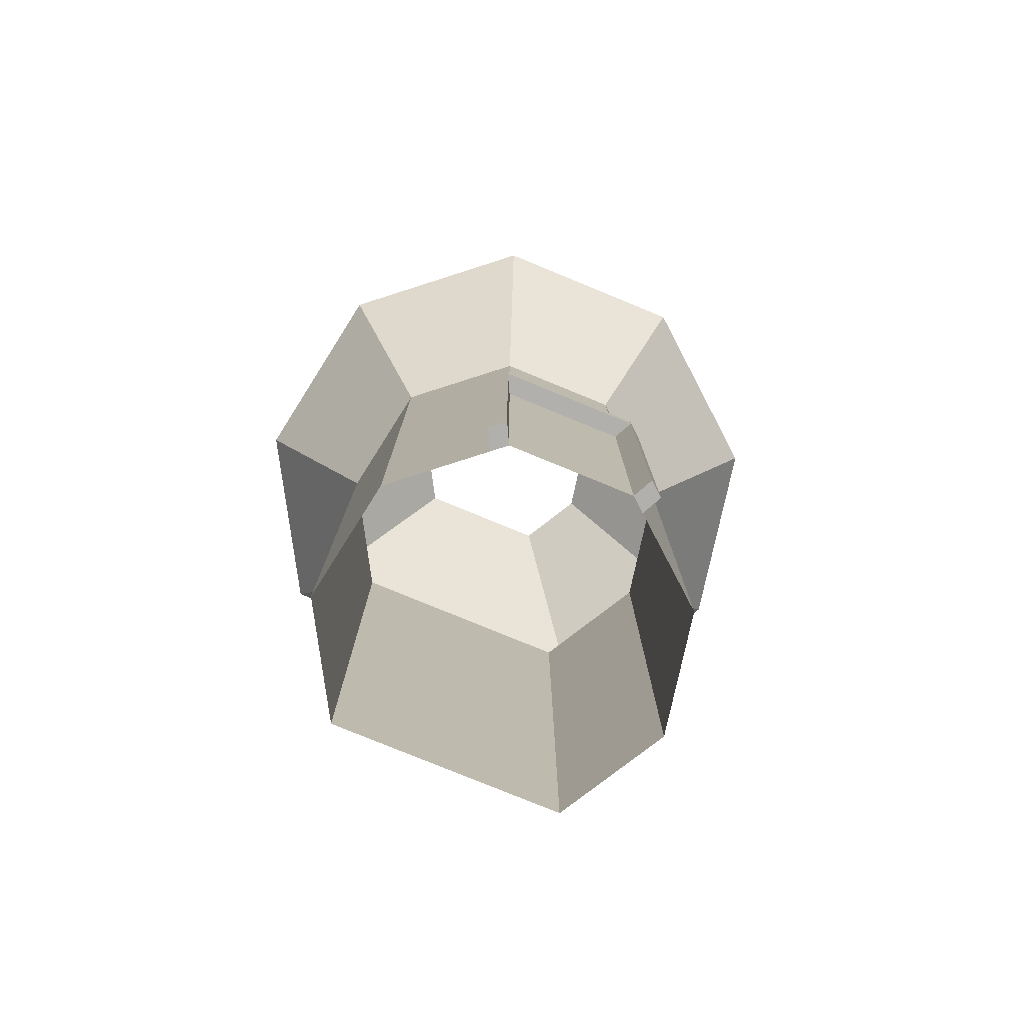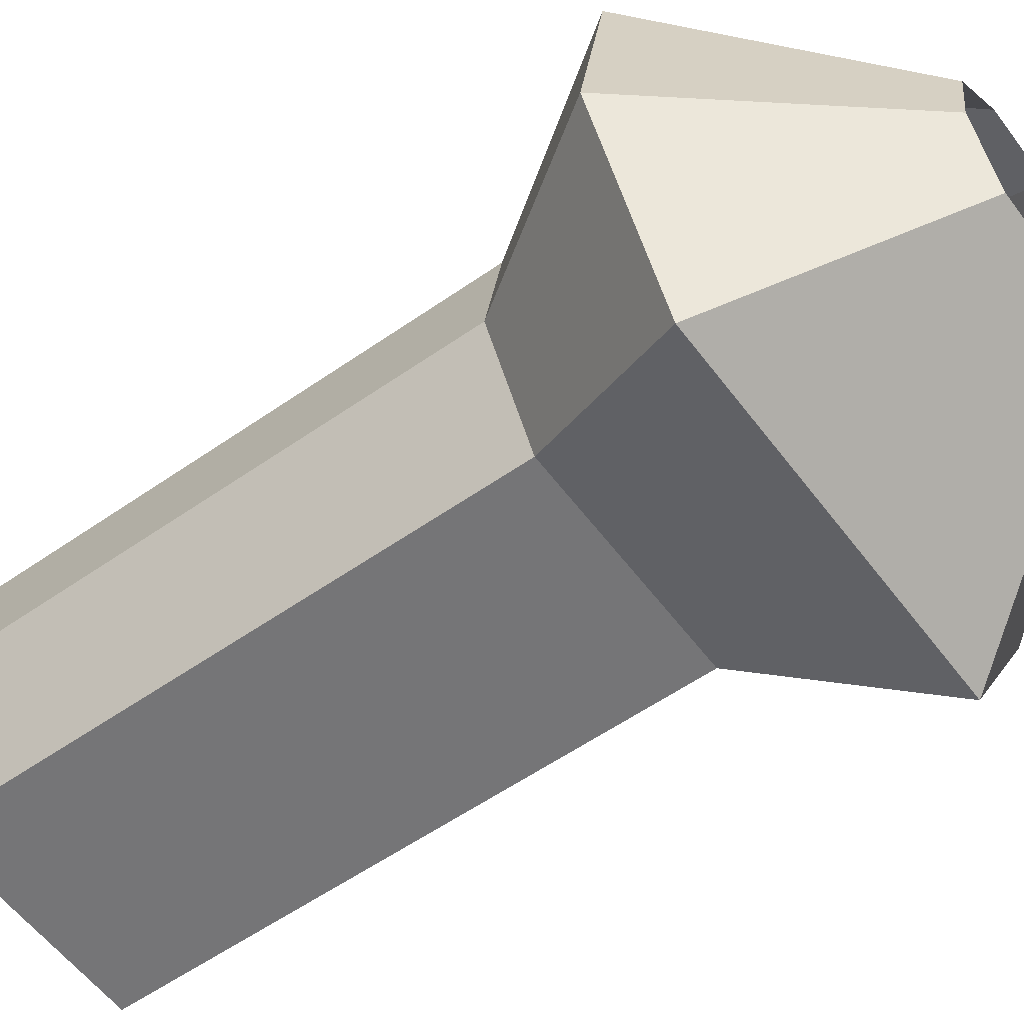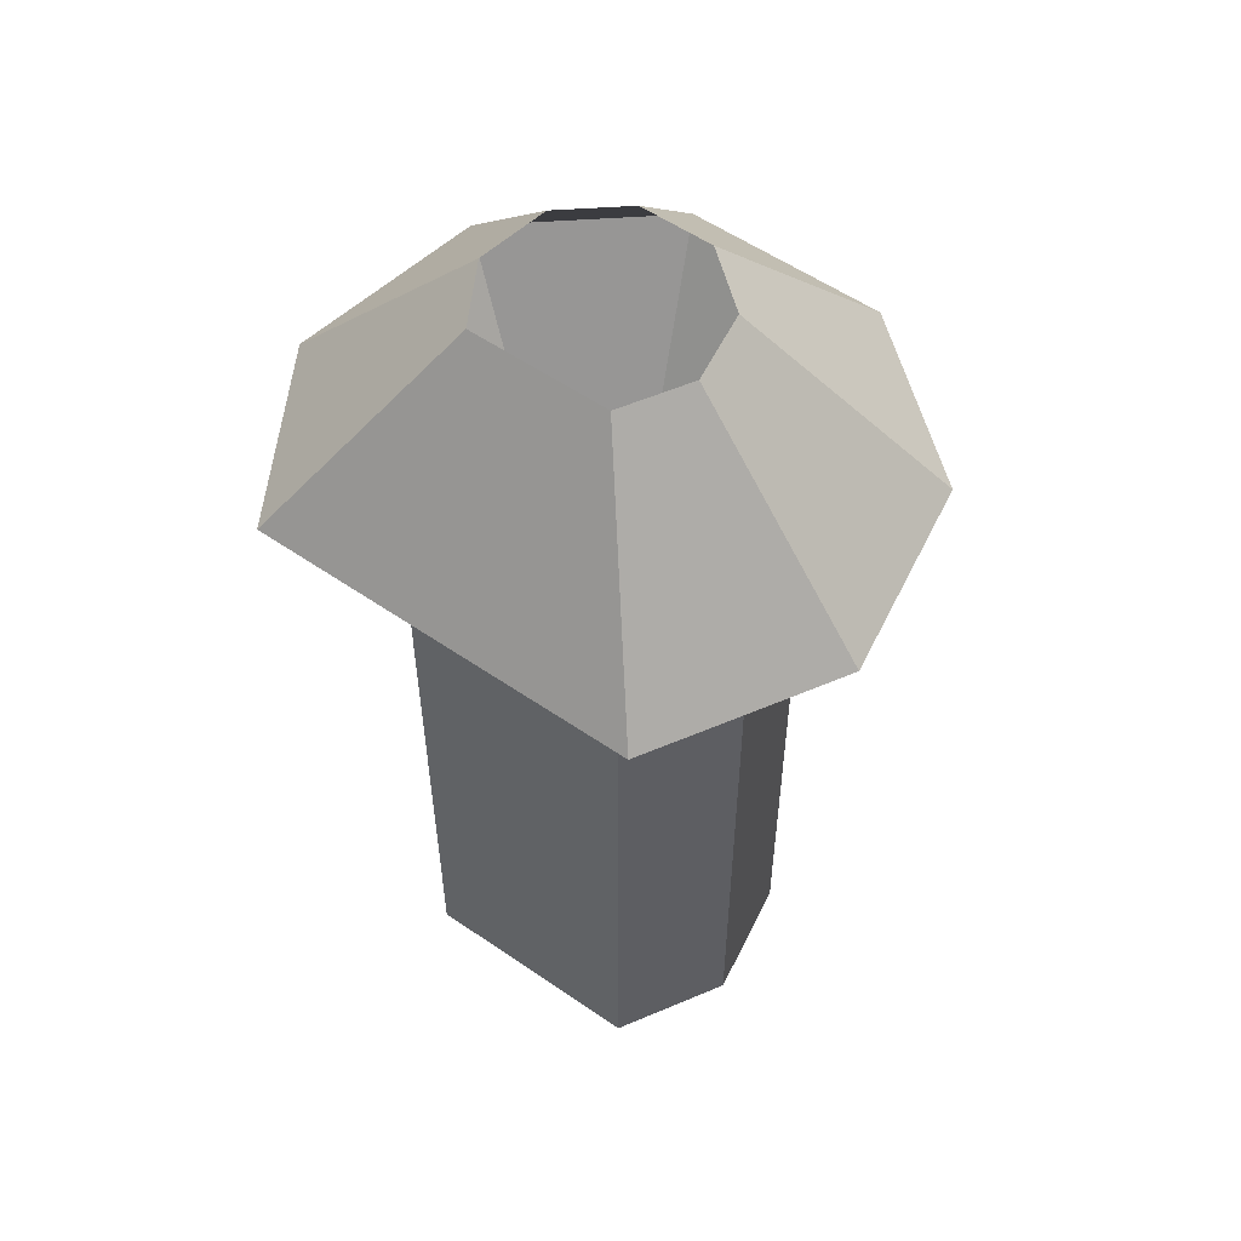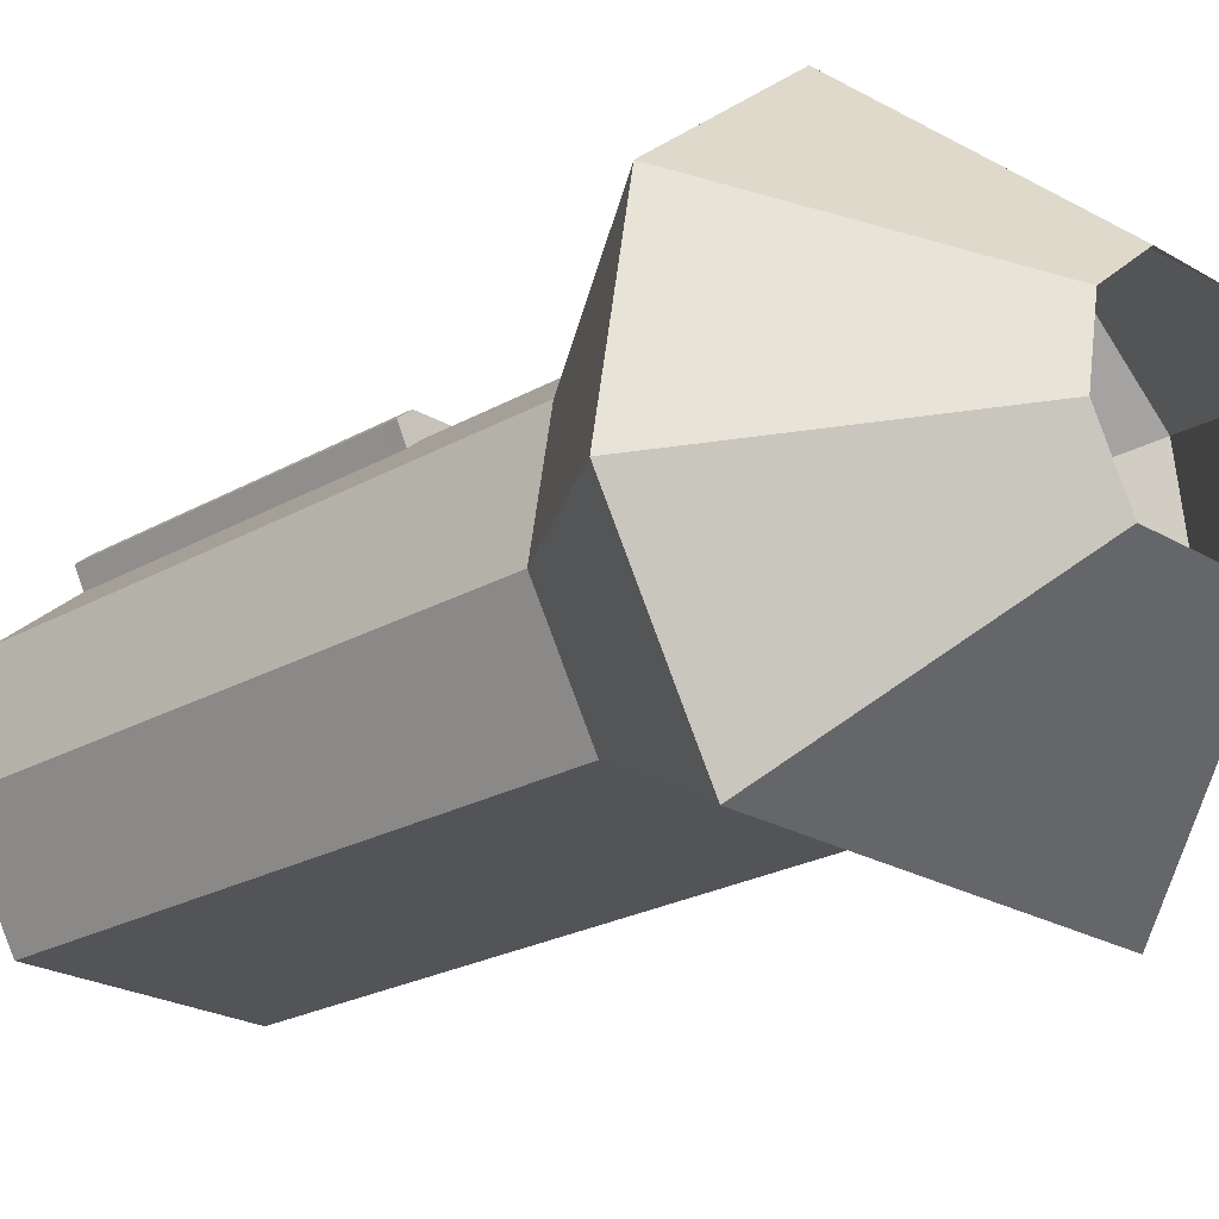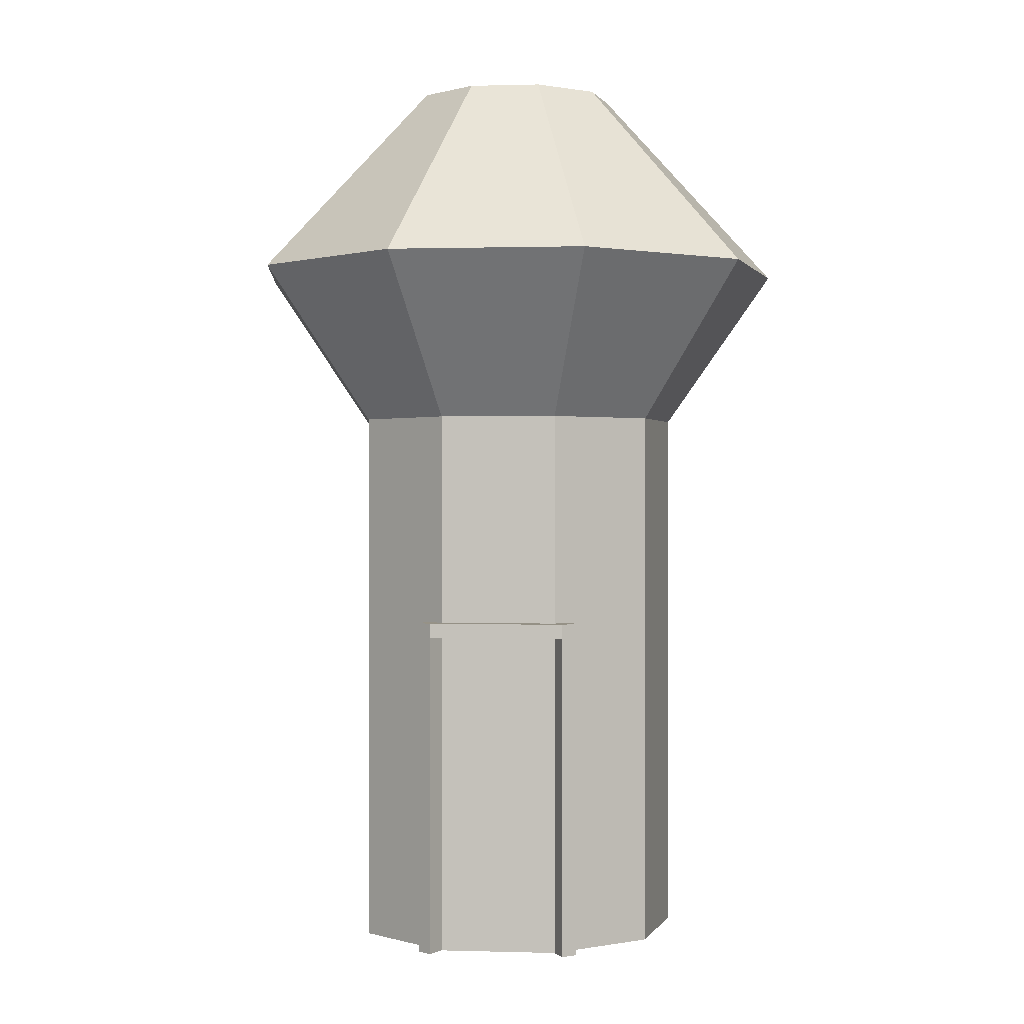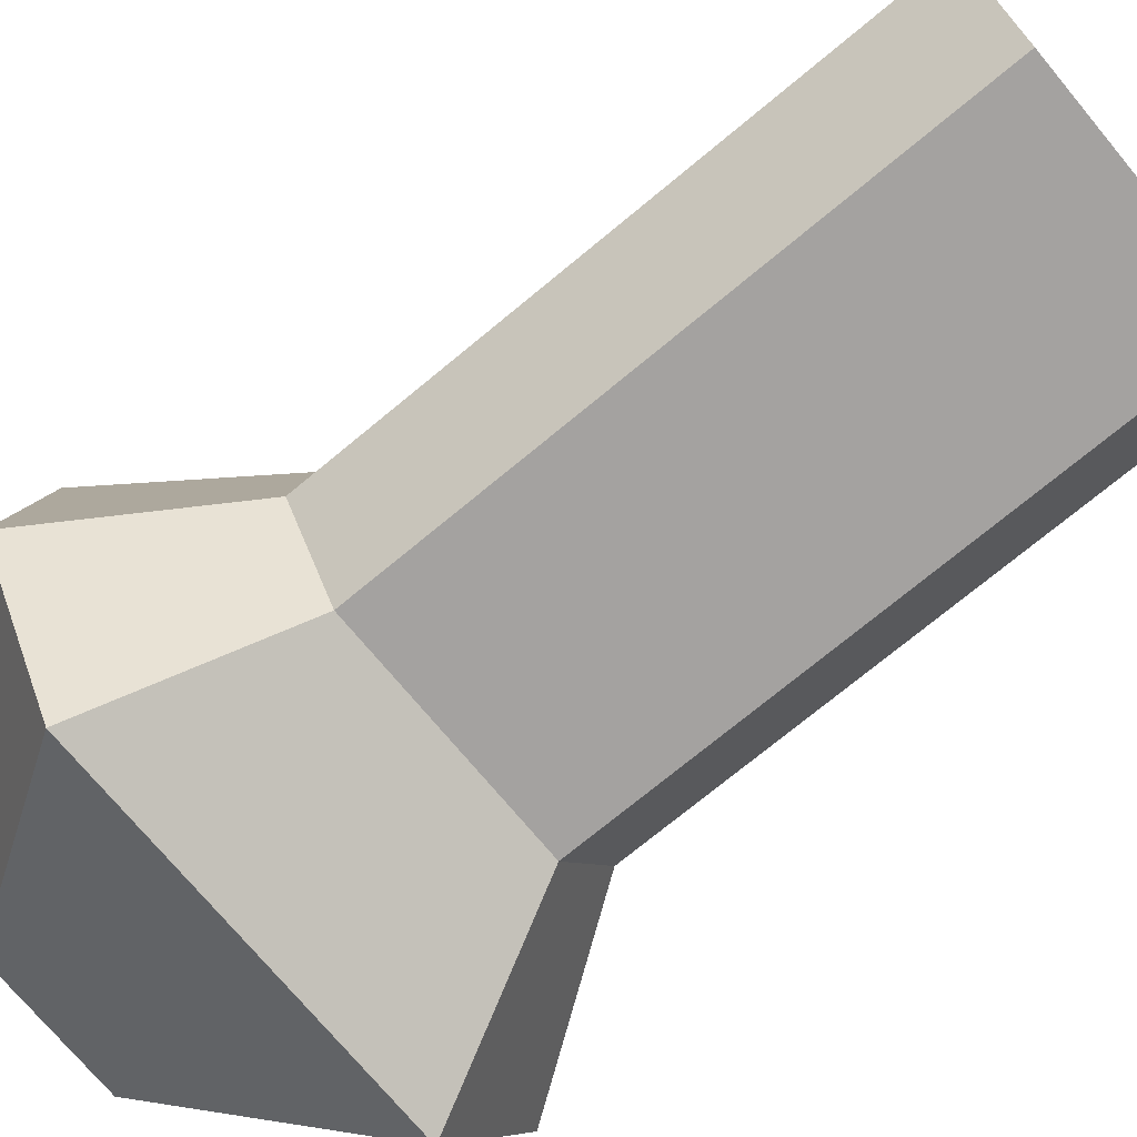
<metadata>
{"format":"obj","ext":"obj","renderer":"f3d","projection":"perspective","resolution":1024,"background":"white","views":[{"elev":-78.8,"azim":-22.3,"up":"+Y"},{"elev":-56.6,"azim":126.2,"up":"+Z"},{"elev":55.8,"azim":-144.1,"up":"+Y"},{"elev":-22.8,"azim":134.5,"up":"+Z"},{"elev":0.4,"azim":6.1,"up":"+Y"},{"elev":-72.7,"azim":-50.3,"up":"+Z"}]}
</metadata>
<code>
o CapturePoint
v 0.6428 0 -0.766
v 0.6428 3.223 -0.766
v 0.9848 0 -0.1736
v 0.9848 3.223 -0.1736
v 0.866 0 0.5
v 0.866 3.223 0.5
v 0.342 0 0.9397
v 0.342 3.223 0.9397
v 1.065 4.161 -1.27
v 1.632 4.161 -0.2878
v 1.435 4.161 0.8288
v 0.5669 4.161 1.558
v 0.3887 5.283 -0.4633
v 0.5956 5.283 -0.105
v 0.5238 5.283 0.3024
v 0.2068 5.283 0.5683
v 0.4208 1.894 0.8736
v 0 1.894 0.9397
v 0 1.894 -0.766
v 0 5.283 0.5683
v 0 5.283 -0.4633
v 0 4.161 1.558
v 0.6428 1.894 -0.766
v 0.9848 1.894 -0.1736
v 0.866 1.894 0.5
v 0.342 1.894 0.9397
v 0 4.161 -1.27
v 0 3.223 0.9397
v 0 0 0.9397
v 0 3.223 -0.766
v 0.4196 0 0.8746
v 0 0 -0.766
v 0.342 1.978 0.9397
v 0 1.978 0.9397
v 0.4214 1.98 0.8731
v 0.4746 -0 0.9831
v 0.3971 -0 1.048
v 0.3971 1.894 1.048
v 0 1.894 1.048
v 0.4758 1.894 0.9821
v 0 1.978 1.048
v 0.3971 1.978 1.048
v 0.4765 1.98 0.9816
v -0.6428 0 -0.766
v -0.6428 3.223 -0.766
v -0.9848 0 -0.1736
v -0.9848 3.223 -0.1736
v -0.866 0 0.5
v -0.866 3.223 0.5
v -0.342 0 0.9397
v -0.342 3.223 0.9397
v -1.065 4.161 -1.27
v -1.632 4.161 -0.2878
v -1.435 4.161 0.8288
v -0.5669 4.161 1.558
v -0.3887 5.283 -0.4633
v -0.5956 5.283 -0.105
v -0.5238 5.283 0.3024
v -0.2068 5.283 0.5683
v -0.4208 1.894 0.8736
v -0.6428 1.894 -0.766
v -0.9848 1.894 -0.1736
v -0.866 1.894 0.5
v -0.342 1.894 0.9397
v -0.4196 0 0.8746
v -0.342 1.978 0.9397
v -0.4214 1.98 0.8731
v -0.4746 -0 0.9831
v -0.3971 -0 1.048
v -0.3971 1.894 1.048
v -0.4758 1.894 0.9821
v -0.3971 1.978 1.048
v -0.4765 1.98 0.9816
f 23 2 4 24
f 24 4 6 25
f 7 31 36 37
f 23 1 32 19
f 8 6 11 12
f 6 4 10 11
f 4 2 9 10
f 9 2 30 27
f 10 9 13 14
f 7 26 18 29
f 11 10 14 15
f 8 12 22 28
f 12 11 15 16
f 13 9 27 21
f 6 8 33 35
f 26 7 37 38
f 12 16 20 22
f 2 23 19 30
f 5 25 17 31
f 3 24 25 5
f 1 23 24 3
f 17 35 43 40
f 34 33 8 28
f 35 17 25 6
f 43 42 38 40
f 36 40 38 37
f 38 42 41 39
f 35 33 42 43
f 33 34 41 42
f 18 26 38 39
f 31 17 40 36
f 61 62 47 45
f 62 63 49 47
f 50 69 68 65
f 61 19 32 44
f 51 55 54 49
f 49 54 53 47
f 47 53 52 45
f 52 27 30 45
f 53 57 56 52
f 50 29 18 64
f 54 58 57 53
f 51 28 22 55
f 55 59 58 54
f 56 21 27 52
f 49 67 66 51
f 64 70 69 50
f 55 22 20 59
f 45 30 19 61
f 48 65 60 63
f 46 48 63 62
f 44 46 62 61
f 60 71 73 67
f 34 28 51 66
f 67 49 63 60
f 73 71 70 72
f 68 69 70 71
f 70 39 41 72
f 67 73 72 66
f 66 72 41 34
f 18 39 70 64
f 65 68 71 60

</code>
